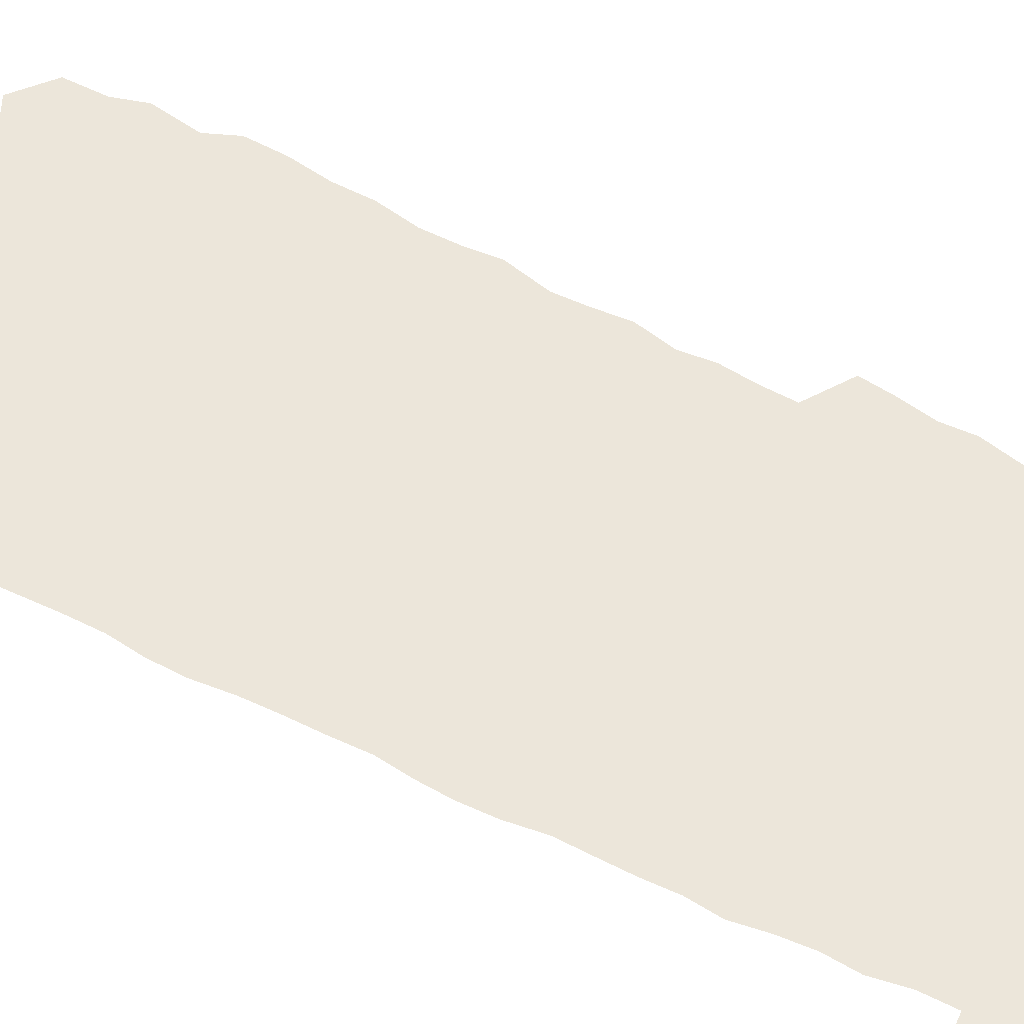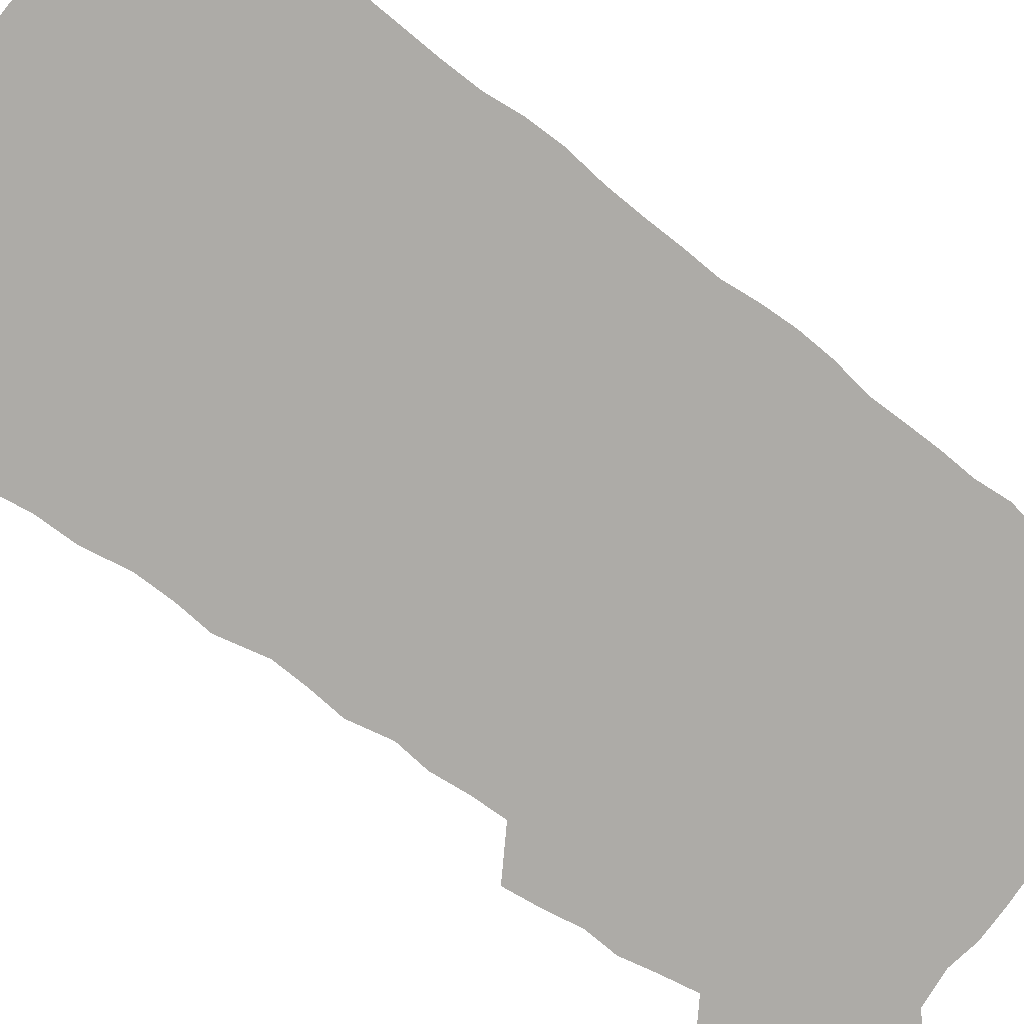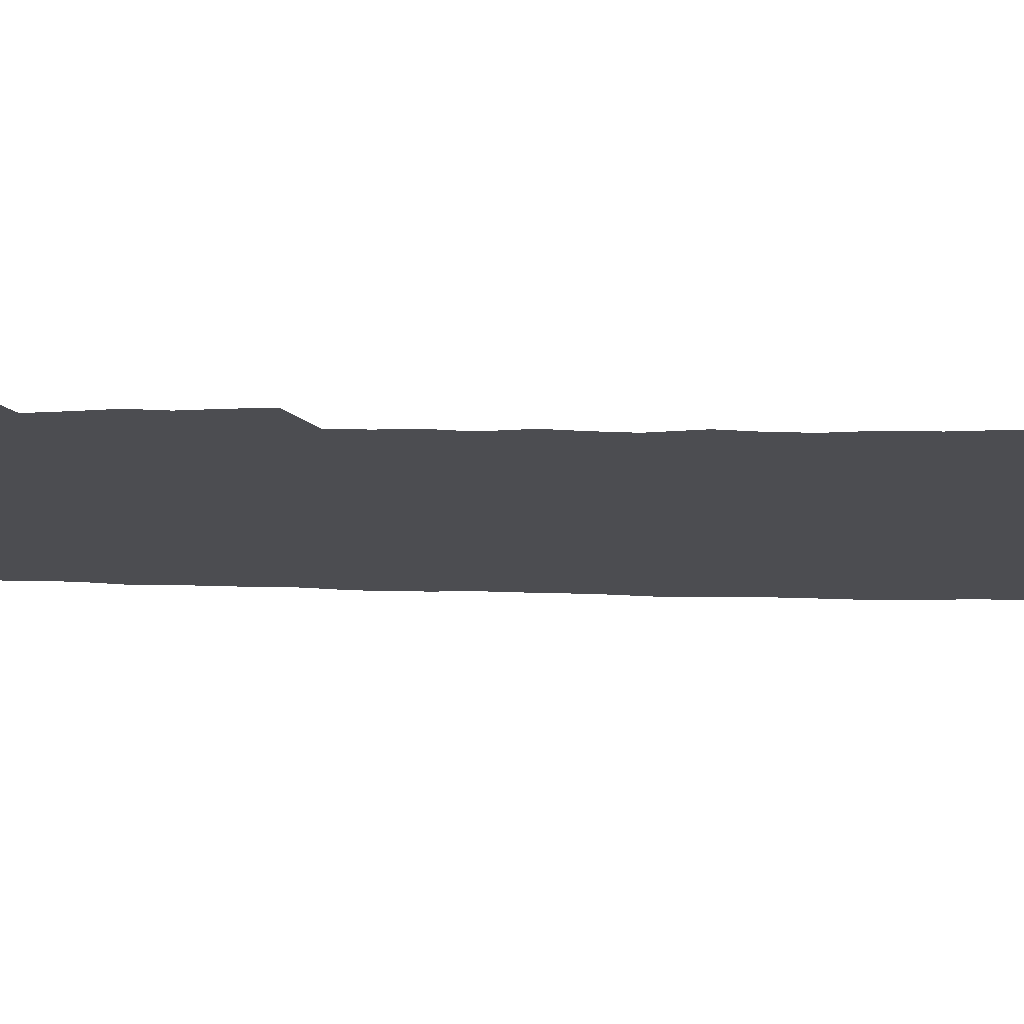
<metadata>
{"format":"obj","ext":"obj","renderer":"f3d","projection":"perspective","resolution":1024,"background":"white","views":[{"elev":54.5,"azim":118.0,"up":"+Z"},{"elev":-76.4,"azim":52.2,"up":"+Z"},{"elev":-16.2,"azim":-94.3,"up":"+Z"}]}
</metadata>
<code>
v 469.9 514.5 0
v 473.3 527.6 0
v 475.8 540.8 0
v 475.3 554.2 0
v 473.5 568.2 0
v 481.6 429.2 0
v 483.5 443.7 0
v 486.3 458.3 0
v 485.7 471.8 0
v 488.9 486 0
v 491.6 500.1 0
v 491.3 513.2 0
v 488.1 527.1 0
v 492.4 540 0
v 489.9 554.2 0
v 486.6 570.6 0
v 491.2 143.1 0
v 491.4 161.4 0
v 487.3 175.5 0
v 490.9 196.7 0
v 485.4 209.8 0
v 486.2 227 0
v 489.1 245.5 0
v 489.5 261.7 0
v 492.9 279.8 0
v 493 295.5 0
v 491.9 310.2 0
v 496.6 329.2 0
v 496.2 343.8 0
v 495.1 358.1 0
v 498.8 374.9 0
v 497.5 388.8 0
v 499.2 403.5 0
v 499.8 417.5 0
v 502.7 432.6 0
v 502.6 446 0
v 504.5 459.9 0
v 504.8 473.2 0
v 504.7 486.6 0
v 506.7 500.4 0
v 506.3 513.6 0
v 506.6 526.9 0
v 505.2 541 0
v 503.1 555.7 0
v 500.2 571.6 0
v 507.2 130.3 0
v 511 154 0
v 513.2 174.3 0
v 509.9 188.2 0
v 510.7 206.1 0
v 510.7 222.7 0
v 513.4 241.1 0
v 514.5 257.5 0
v 514.5 272.8 0
v 513.4 287.2 0
v 513.7 302.5 0
v 511.5 316.4 0
v 513.3 332.6 0
v 514.7 348.2 0
v 515.1 363 0
v 516.2 378 0
v 518.2 392.9 0
v 519 406.6 0
v 516.5 419.7 0
v 518.1 433.9 0
v 519.6 447.8 0
v 519.7 460.8 0
v 518.3 473.8 0
v 520.4 487.3 0
v 520.8 500.5 0
v 521.3 513.6 0
v 520.5 527.1 0
v 518.9 541.3 0
v 516.9 556 0
v 513.3 574 0
v 525.4 139.3 0
v 526.9 159.4 0
v 529.3 181 0
v 527.4 195.3 0
v 528.6 213.4 0
v 529.8 230.6 0
v 530.2 246.5 0
v 530.7 262.3 0
v 530.8 277.5 0
v 530.6 292.2 0
v 530.3 307.1 0
v 530.8 322.2 0
v 531.4 337.2 0
v 531.7 351.7 0
v 531.7 365.9 0
v 532.2 380.2 0
v 532.9 394.4 0
v 533.1 408.2 0
v 532.9 421.6 0
v 533.3 435.2 0
v 533 448.3 0
v 533.5 461.6 0
v 536.1 475.2 0
v 535.1 487.9 0
v 535.1 500.8 0
v 534.9 513.7 0
v 534.8 526.7 0
v 533.3 540.7 0
v 530.1 557.7 0
v 541.2 144.2 0
v 542.6 164.9 0
v 543.5 184 0
v 545.5 204.1 0
v 545.5 219.9 0
v 545.8 235.6 0
v 545.8 250.8 0
v 545.6 265.6 0
v 545.3 280.3 0
v 545.5 295.4 0
v 545.4 310 0
v 546.2 325.3 0
v 545.8 339 0
v 546 353.4 0
v 546.1 367.4 0
v 547.2 382.3 0
v 546.7 395.4 0
v 548.4 410.2 0
v 548 423.1 0
v 548.4 436.5 0
v 548.9 449.7 0
v 549 462.7 0
v 548.9 475.5 0
v 548.8 488.2 0
v 548.7 500.9 0
v 548.2 513.7 0
v 549.1 526.1 0
v 546.7 541.2 0
v 545.3 555.8 0
v 555.6 145.6 0
v 556.6 165.6 0
v 558.4 188.2 0
v 559.7 207.9 0
v 559.6 222.9 0
v 560.2 239 0
v 559.8 253.2 0
v 559.9 268.3 0
v 559.7 282.9 0
v 559.4 297.1 0
v 559.9 312.5 0
v 559.5 326.2 0
v 559.8 340.8 0
v 560 354.9 0
v 559.5 367.9 0
v 560.6 383.1 0
v 560.7 396.7 0
v 561.6 410.7 0
v 561.6 423.8 0
v 561.5 436.8 0
v 562.1 450.1 0
v 562.1 462.9 0
v 562 475.8 0
v 561.9 488.5 0
v 561.9 501.2 0
v 561.6 513.8 0
v 561.8 526.2 0
v 560.6 540.1 0
v 558.3 557.7 0
v 569.7 145.7 0
v 571.7 171.6 0
v 572 189 0
v 572.8 208 0
v 573.8 227.1 0
v 573.8 241.2 0
v 573.4 254.9 0
v 573.4 269.5 0
v 573.4 284.6 0
v 573.4 299.1 0
v 573.4 313.7 0
v 573.7 328.4 0
v 573.5 342.3 0
v 572.8 355.4 0
v 574.2 370.9 0
v 574.6 384.8 0
v 574.6 397.9 0
v 574.8 411.3 0
v 574.8 424.4 0
v 574.9 437.4 0
v 575.3 450.7 0
v 574.9 463.4 0
v 575 476.1 0
v 575.2 488.8 0
v 575 501.4 0
v 574.7 514.1 0
v 574.3 527 0
v 573.5 540.9 0
v 571.9 557.3 0
v 584.4 149.6 0
v 585.5 173.8 0
v 585.9 191.7 0
v 586.2 209.5 0
v 586.6 225.6 0
v 586.7 242 0
v 586.7 255.9 0
v 586.7 269.8 0
v 586.9 286.3 0
v 586.6 299.6 0
v 586.7 314.8 0
v 586.8 328.7 0
v 587 343.6 0
v 586.9 357.2 0
v 587.2 371.2 0
v 587.3 384.4 0
v 587.6 398.3 0
v 587.7 411.4 0
v 587.7 424.7 0
v 587.8 437.4 0
v 587.8 450.8 0
v 588 463.7 0
v 587.9 476.4 0
v 587.8 489 0
v 587.9 501.7 0
v 587.6 514.3 0
v 587.3 527.1 0
v 586.6 541 0
v 585.6 556.3 0
v 598.6 150.4 0
v 599 173.1 0
v 599.4 193.8 0
v 599.5 209.6 0
v 599.6 225.3 0
v 599.2 242.7 0
v 600 255 0
v 599.9 269.7 0
v 599.8 286.2 0
v 599.8 300.2 0
v 599.9 314.2 0
v 599.8 328.4 0
v 599.9 344.6 0
v 600 357.3 0
v 600.3 371.9 0
v 600.4 385.3 0
v 600.6 398.2 0
v 600.6 411.6 0
v 600.6 424.6 0
v 600.6 437.6 0
v 600.7 451.1 0
v 600.7 463.8 0
v 600.7 476.5 0
v 600.6 489.3 0
v 600.6 501.9 0
v 600.4 514.4 0
v 600.1 526.8 0
v 599.5 542.1 0
v 599 556.3 0
v 612.6 150.7 0
v 612.6 171.1 0
v 612.7 192.6 0
v 612.7 210.3 0
v 612.9 224.7 0
v 612.8 240.4 0
v 612.9 256.4 0
v 613 269.6 0
v 612.8 286.4 0
v 612.8 300.2 0
v 613.1 313.9 0
v 613 328.8 0
v 613 343.4 0
v 613 358.2 0
v 613.2 371.4 0
v 613.6 384.5 0
v 613.4 398.4 0
v 613.6 411.4 0
v 613.6 424.6 0
v 613.4 438.1 0
v 613.6 451 0
v 613.5 463.9 0
v 613.6 476.6 0
v 613.8 489.5 0
v 613.4 502.4 0
v 613.3 515.1 0
v 612.9 527.8 0
v 612.8 541.5 0
v 612.2 556.8 0
v 611.6 572.3 0
v 626.6 151.8 0
v 626.2 175 0
v 626.6 189.9 0
v 625.6 210 0
v 626.1 224.1 0
v 626.6 238.6 0
v 626.3 254.8 0
v 626.1 270.3 0
v 626.2 284.8 0
v 626.5 298.5 0
v 626.4 313.3 0
v 626.4 328.1 0
v 626.1 343.2 0
v 625.9 357.5 0
v 626.2 371 0
v 626.6 384.2 0
v 626.6 397.8 0
v 626.5 411.2 0
v 626.8 424.3 0
v 627.4 437.1 0
v 626.5 451 0
v 626.2 463.9 0
v 626.5 476.7 0
v 626.6 489.7 0
v 626.5 502.6 0
v 626.3 515.5 0
v 626.1 528.5 0
v 625.9 541.7 0
v 625.9 555.5 0
v 625.5 570.5 0
v 640.6 151.5 0
v 639.7 173.1 0
v 640.2 188.9 0
v 640.2 205.6 0
v 640.4 221.1 0
v 640.4 236.6 0
v 640 252.9 0
v 641.4 266.5 0
v 640.2 283 0
v 639.3 299.2 0
v 639.6 312.9 0
v 640.2 326.5 0
v 640 341.2 0
v 641.3 354.5 0
v 639.9 369.7 0
v 640.7 382.8 0
v 641.4 396.1 0
v 640.5 410.3 0
v 640.2 423.8 0
v 640.4 437.1 0
v 639.7 450.6 0
v 640.9 463.5 0
v 639.9 476.8 0
v 640.2 489.8 0
v 640.1 502.9 0
v 639.9 515.9 0
v 639.5 529 0
v 639.3 542.4 0
v 639.1 555.7 0
v 638.9 570.7 0
v 654.8 149.2 0
v 653 172.1 0
v 654.5 186 0
v 655.2 201.2 0
v 654.9 218 0
v 654.6 234.1 0
v 655.1 249.1 0
v 655.6 264.1 0
v 655.1 279.9 0
v 655.6 294.6 0
v 655.7 309.1 0
v 654.2 324.8 0
v 655.8 338.1 0
v 656.2 352.2 0
v 654.1 367.9 0
v 655.2 381.1 0
v 655.8 394.8 0
v 654.6 409.2 0
v 654.4 422.8 0
v 655.1 436.1 0
v 654.6 449.7 0
v 655.6 462.9 0
v 654.4 476.6 0
v 654.1 489.8 0
v 654.1 503 0
v 654.8 516.4 0
v 653.7 529.9 0
v 653.2 543.4 0
v 652.4 556.5 0
v 652.3 570.5 0
v 670 145 0
v 668.8 165.3 0
v 669.6 181.2 0
v 669.9 197.7 0
v 671.6 212.2 0
v 673.6 226.6 0
v 673 242.8 0
v 672.5 258.9 0
v 672.5 274.4 0
v 674.2 288.6 0
v 674.5 303.4 0
v 672.9 319.4 0
v 672.4 334.5 0
v 672.3 349.1 0
v 671.8 364 0
v 673.3 377.7 0
v 674.1 391.6 0
v 673.5 406 0
v 671.4 420.9 0
v 671.6 434.6 0
v 671.7 448.3 0
v 671.2 462.1 0
v 672.4 475.6 0
v 670.2 489.6 0
v 669.2 503.1 0
v 670 516.6 0
v 667.5 530.9 0
v 667.4 544.6 0
v 666.3 557.7 0
v 665.7 571.2 0
v 664.9 584.6 0
v 684.6 141.8 0
v 684.4 159.7 0
v 685.9 545.7 0
v 680.9 559.7 0
v 679.6 572.8 0
v 679.9 587.5 0
f 11 12 1
f 1 12 2
f 12 13 2
f 2 13 3
f 13 14 3
f 3 14 4
f 14 15 4
f 4 15 5
f 15 16 5
f 34 35 6
f 6 35 7
f 35 36 7
f 7 36 8
f 36 37 8
f 8 37 9
f 37 38 9
f 9 38 10
f 38 39 10
f 10 39 11
f 39 40 11
f 11 40 12
f 40 41 12
f 12 41 13
f 41 42 13
f 13 42 14
f 42 43 14
f 14 43 15
f 43 44 15
f 15 44 16
f 44 45 16
f 46 47 17
f 17 47 18
f 47 48 18
f 18 48 19
f 48 49 19
f 19 49 20
f 49 50 20
f 20 50 21
f 50 51 21
f 21 51 22
f 51 52 22
f 22 52 23
f 52 53 23
f 23 53 24
f 53 54 24
f 24 54 25
f 54 55 25
f 25 55 26
f 55 56 26
f 26 56 27
f 56 57 27
f 27 57 28
f 57 58 28
f 28 58 29
f 58 59 29
f 29 59 30
f 59 60 30
f 30 60 31
f 60 61 31
f 31 61 32
f 61 62 32
f 32 62 33
f 62 63 33
f 33 63 34
f 63 64 34
f 34 64 35
f 64 65 35
f 35 65 36
f 65 66 36
f 36 66 37
f 66 67 37
f 37 67 38
f 67 68 38
f 38 68 39
f 68 69 39
f 39 69 40
f 69 70 40
f 40 70 41
f 70 71 41
f 41 71 42
f 71 72 42
f 42 72 43
f 72 73 43
f 43 73 44
f 73 74 44
f 44 74 45
f 74 75 45
f 46 76 47
f 76 77 47
f 47 77 48
f 77 78 48
f 48 78 49
f 78 79 49
f 49 79 50
f 79 80 50
f 50 80 51
f 80 81 51
f 51 81 52
f 81 82 52
f 52 82 53
f 82 83 53
f 53 83 54
f 83 84 54
f 54 84 55
f 84 85 55
f 55 85 56
f 85 86 56
f 56 86 57
f 86 87 57
f 57 87 58
f 87 88 58
f 58 88 59
f 88 89 59
f 59 89 60
f 89 90 60
f 60 90 61
f 90 91 61
f 61 91 62
f 91 92 62
f 62 92 63
f 92 93 63
f 63 93 64
f 93 94 64
f 64 94 65
f 94 95 65
f 65 95 66
f 95 96 66
f 66 96 67
f 96 97 67
f 67 97 68
f 97 98 68
f 68 98 69
f 98 99 69
f 69 99 70
f 99 100 70
f 70 100 71
f 100 101 71
f 71 101 72
f 101 102 72
f 72 102 73
f 102 103 73
f 73 103 74
f 103 104 74
f 74 104 75
f 76 105 77
f 105 106 77
f 77 106 78
f 106 107 78
f 78 107 79
f 107 108 79
f 79 108 80
f 108 109 80
f 80 109 81
f 109 110 81
f 81 110 82
f 110 111 82
f 82 111 83
f 111 112 83
f 83 112 84
f 112 113 84
f 84 113 85
f 113 114 85
f 85 114 86
f 114 115 86
f 86 115 87
f 115 116 87
f 87 116 88
f 116 117 88
f 88 117 89
f 117 118 89
f 89 118 90
f 118 119 90
f 90 119 91
f 119 120 91
f 91 120 92
f 120 121 92
f 92 121 93
f 121 122 93
f 93 122 94
f 122 123 94
f 94 123 95
f 123 124 95
f 95 124 96
f 124 125 96
f 96 125 97
f 125 126 97
f 97 126 98
f 126 127 98
f 98 127 99
f 127 128 99
f 99 128 100
f 128 129 100
f 100 129 101
f 129 130 101
f 101 130 102
f 130 131 102
f 102 131 103
f 131 132 103
f 103 132 104
f 132 133 104
f 105 134 106
f 134 135 106
f 106 135 107
f 135 136 107
f 107 136 108
f 136 137 108
f 108 137 109
f 137 138 109
f 109 138 110
f 138 139 110
f 110 139 111
f 139 140 111
f 111 140 112
f 140 141 112
f 112 141 113
f 141 142 113
f 113 142 114
f 142 143 114
f 114 143 115
f 143 144 115
f 115 144 116
f 144 145 116
f 116 145 117
f 145 146 117
f 117 146 118
f 146 147 118
f 118 147 119
f 147 148 119
f 119 148 120
f 148 149 120
f 120 149 121
f 149 150 121
f 121 150 122
f 150 151 122
f 122 151 123
f 151 152 123
f 123 152 124
f 152 153 124
f 124 153 125
f 153 154 125
f 125 154 126
f 154 155 126
f 126 155 127
f 155 156 127
f 127 156 128
f 156 157 128
f 128 157 129
f 157 158 129
f 129 158 130
f 158 159 130
f 130 159 131
f 159 160 131
f 131 160 132
f 160 161 132
f 132 161 133
f 161 162 133
f 134 163 135
f 163 164 135
f 135 164 136
f 164 165 136
f 136 165 137
f 165 166 137
f 137 166 138
f 166 167 138
f 138 167 139
f 167 168 139
f 139 168 140
f 168 169 140
f 140 169 141
f 169 170 141
f 141 170 142
f 170 171 142
f 142 171 143
f 171 172 143
f 143 172 144
f 172 173 144
f 144 173 145
f 173 174 145
f 145 174 146
f 174 175 146
f 146 175 147
f 175 176 147
f 147 176 148
f 176 177 148
f 148 177 149
f 177 178 149
f 149 178 150
f 178 179 150
f 150 179 151
f 179 180 151
f 151 180 152
f 180 181 152
f 152 181 153
f 181 182 153
f 153 182 154
f 182 183 154
f 154 183 155
f 183 184 155
f 155 184 156
f 184 185 156
f 156 185 157
f 185 186 157
f 157 186 158
f 186 187 158
f 158 187 159
f 187 188 159
f 159 188 160
f 188 189 160
f 160 189 161
f 189 190 161
f 161 190 162
f 190 191 162
f 163 192 164
f 192 193 164
f 164 193 165
f 193 194 165
f 165 194 166
f 194 195 166
f 166 195 167
f 195 196 167
f 167 196 168
f 196 197 168
f 168 197 169
f 197 198 169
f 169 198 170
f 198 199 170
f 170 199 171
f 199 200 171
f 171 200 172
f 200 201 172
f 172 201 173
f 201 202 173
f 173 202 174
f 202 203 174
f 174 203 175
f 203 204 175
f 175 204 176
f 204 205 176
f 176 205 177
f 205 206 177
f 177 206 178
f 206 207 178
f 178 207 179
f 207 208 179
f 179 208 180
f 208 209 180
f 180 209 181
f 209 210 181
f 181 210 182
f 210 211 182
f 182 211 183
f 211 212 183
f 183 212 184
f 212 213 184
f 184 213 185
f 213 214 185
f 185 214 186
f 214 215 186
f 186 215 187
f 215 216 187
f 187 216 188
f 216 217 188
f 188 217 189
f 217 218 189
f 189 218 190
f 218 219 190
f 190 219 191
f 219 220 191
f 192 221 193
f 221 222 193
f 193 222 194
f 222 223 194
f 194 223 195
f 223 224 195
f 195 224 196
f 224 225 196
f 196 225 197
f 225 226 197
f 197 226 198
f 226 227 198
f 198 227 199
f 227 228 199
f 199 228 200
f 228 229 200
f 200 229 201
f 229 230 201
f 201 230 202
f 230 231 202
f 202 231 203
f 231 232 203
f 203 232 204
f 232 233 204
f 204 233 205
f 233 234 205
f 205 234 206
f 234 235 206
f 206 235 207
f 235 236 207
f 207 236 208
f 236 237 208
f 208 237 209
f 237 238 209
f 209 238 210
f 238 239 210
f 210 239 211
f 239 240 211
f 211 240 212
f 240 241 212
f 212 241 213
f 241 242 213
f 213 242 214
f 242 243 214
f 214 243 215
f 243 244 215
f 215 244 216
f 244 245 216
f 216 245 217
f 245 246 217
f 217 246 218
f 246 247 218
f 218 247 219
f 247 248 219
f 219 248 220
f 248 249 220
f 221 250 222
f 250 251 222
f 222 251 223
f 251 252 223
f 223 252 224
f 252 253 224
f 224 253 225
f 253 254 225
f 225 254 226
f 254 255 226
f 226 255 227
f 255 256 227
f 227 256 228
f 256 257 228
f 228 257 229
f 257 258 229
f 229 258 230
f 258 259 230
f 230 259 231
f 259 260 231
f 231 260 232
f 260 261 232
f 232 261 233
f 261 262 233
f 233 262 234
f 262 263 234
f 234 263 235
f 263 264 235
f 235 264 236
f 264 265 236
f 236 265 237
f 265 266 237
f 237 266 238
f 266 267 238
f 238 267 239
f 267 268 239
f 239 268 240
f 268 269 240
f 240 269 241
f 269 270 241
f 241 270 242
f 270 271 242
f 242 271 243
f 271 272 243
f 243 272 244
f 272 273 244
f 244 273 245
f 273 274 245
f 245 274 246
f 274 275 246
f 246 275 247
f 275 276 247
f 247 276 248
f 276 277 248
f 248 277 249
f 277 278 249
f 250 280 251
f 280 281 251
f 251 281 252
f 281 282 252
f 252 282 253
f 282 283 253
f 253 283 254
f 283 284 254
f 254 284 255
f 284 285 255
f 255 285 256
f 285 286 256
f 256 286 257
f 286 287 257
f 257 287 258
f 287 288 258
f 258 288 259
f 288 289 259
f 259 289 260
f 289 290 260
f 260 290 261
f 290 291 261
f 261 291 262
f 291 292 262
f 262 292 263
f 292 293 263
f 263 293 264
f 293 294 264
f 264 294 265
f 294 295 265
f 265 295 266
f 295 296 266
f 266 296 267
f 296 297 267
f 267 297 268
f 297 298 268
f 268 298 269
f 298 299 269
f 269 299 270
f 299 300 270
f 270 300 271
f 300 301 271
f 271 301 272
f 301 302 272
f 272 302 273
f 302 303 273
f 273 303 274
f 303 304 274
f 274 304 275
f 304 305 275
f 275 305 276
f 305 306 276
f 276 306 277
f 306 307 277
f 277 307 278
f 307 308 278
f 278 308 279
f 308 309 279
f 280 310 281
f 310 311 281
f 281 311 282
f 311 312 282
f 282 312 283
f 312 313 283
f 283 313 284
f 313 314 284
f 284 314 285
f 314 315 285
f 285 315 286
f 315 316 286
f 286 316 287
f 316 317 287
f 287 317 288
f 317 318 288
f 288 318 289
f 318 319 289
f 289 319 290
f 319 320 290
f 290 320 291
f 320 321 291
f 291 321 292
f 321 322 292
f 292 322 293
f 322 323 293
f 293 323 294
f 323 324 294
f 294 324 295
f 324 325 295
f 295 325 296
f 325 326 296
f 296 326 297
f 326 327 297
f 297 327 298
f 327 328 298
f 298 328 299
f 328 329 299
f 299 329 300
f 329 330 300
f 300 330 301
f 330 331 301
f 301 331 302
f 331 332 302
f 302 332 303
f 332 333 303
f 303 333 304
f 333 334 304
f 304 334 305
f 334 335 305
f 305 335 306
f 335 336 306
f 306 336 307
f 336 337 307
f 307 337 308
f 337 338 308
f 308 338 309
f 338 339 309
f 310 340 311
f 340 341 311
f 311 341 312
f 341 342 312
f 312 342 313
f 342 343 313
f 313 343 314
f 343 344 314
f 314 344 315
f 344 345 315
f 315 345 316
f 345 346 316
f 316 346 317
f 346 347 317
f 317 347 318
f 347 348 318
f 318 348 319
f 348 349 319
f 319 349 320
f 349 350 320
f 320 350 321
f 350 351 321
f 321 351 322
f 351 352 322
f 322 352 323
f 352 353 323
f 323 353 324
f 353 354 324
f 324 354 325
f 354 355 325
f 325 355 326
f 355 356 326
f 326 356 327
f 356 357 327
f 327 357 328
f 357 358 328
f 328 358 329
f 358 359 329
f 329 359 330
f 359 360 330
f 330 360 331
f 360 361 331
f 331 361 332
f 361 362 332
f 332 362 333
f 362 363 333
f 333 363 334
f 363 364 334
f 334 364 335
f 364 365 335
f 335 365 336
f 365 366 336
f 336 366 337
f 366 367 337
f 337 367 338
f 367 368 338
f 338 368 339
f 368 369 339
f 340 370 341
f 370 371 341
f 341 371 342
f 371 372 342
f 342 372 343
f 372 373 343
f 343 373 344
f 373 374 344
f 344 374 345
f 374 375 345
f 345 375 346
f 375 376 346
f 346 376 347
f 376 377 347
f 347 377 348
f 377 378 348
f 348 378 349
f 378 379 349
f 349 379 350
f 379 380 350
f 350 380 351
f 380 381 351
f 351 381 352
f 381 382 352
f 352 382 353
f 382 383 353
f 353 383 354
f 383 384 354
f 354 384 355
f 384 385 355
f 355 385 356
f 385 386 356
f 356 386 357
f 386 387 357
f 357 387 358
f 387 388 358
f 358 388 359
f 388 389 359
f 359 389 360
f 389 390 360
f 360 390 361
f 390 391 361
f 361 391 362
f 391 392 362
f 362 392 363
f 392 393 363
f 363 393 364
f 393 394 364
f 364 394 365
f 394 395 365
f 365 395 366
f 395 396 366
f 366 396 367
f 396 397 367
f 367 397 368
f 397 398 368
f 368 398 369
f 398 399 369
f 370 401 371
f 401 402 371
f 371 402 372
f 397 403 398
f 403 404 398
f 398 404 399
f 404 405 399
f 399 405 400
f 405 406 400

</code>
